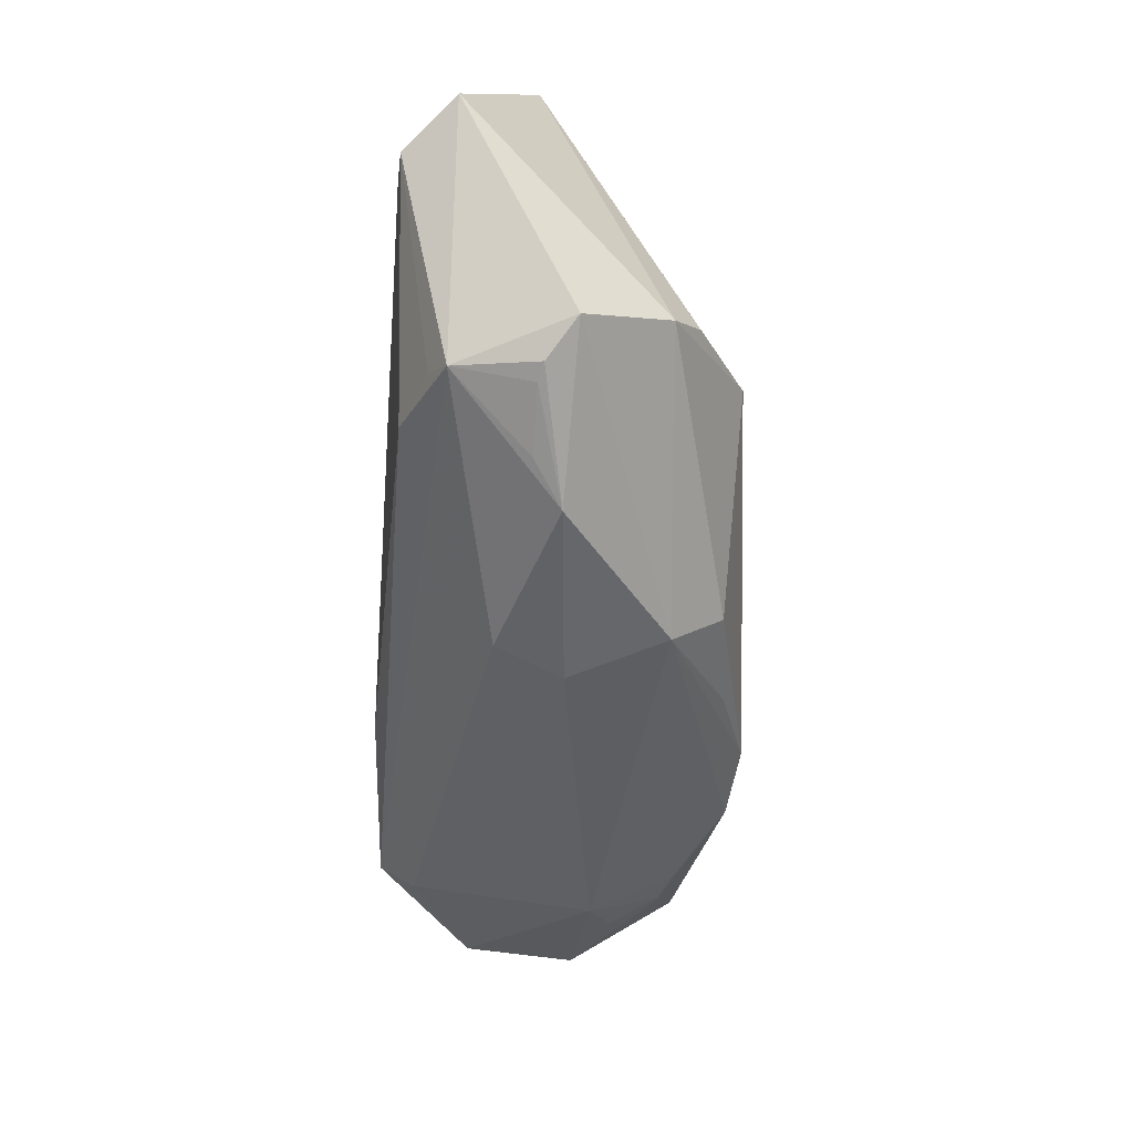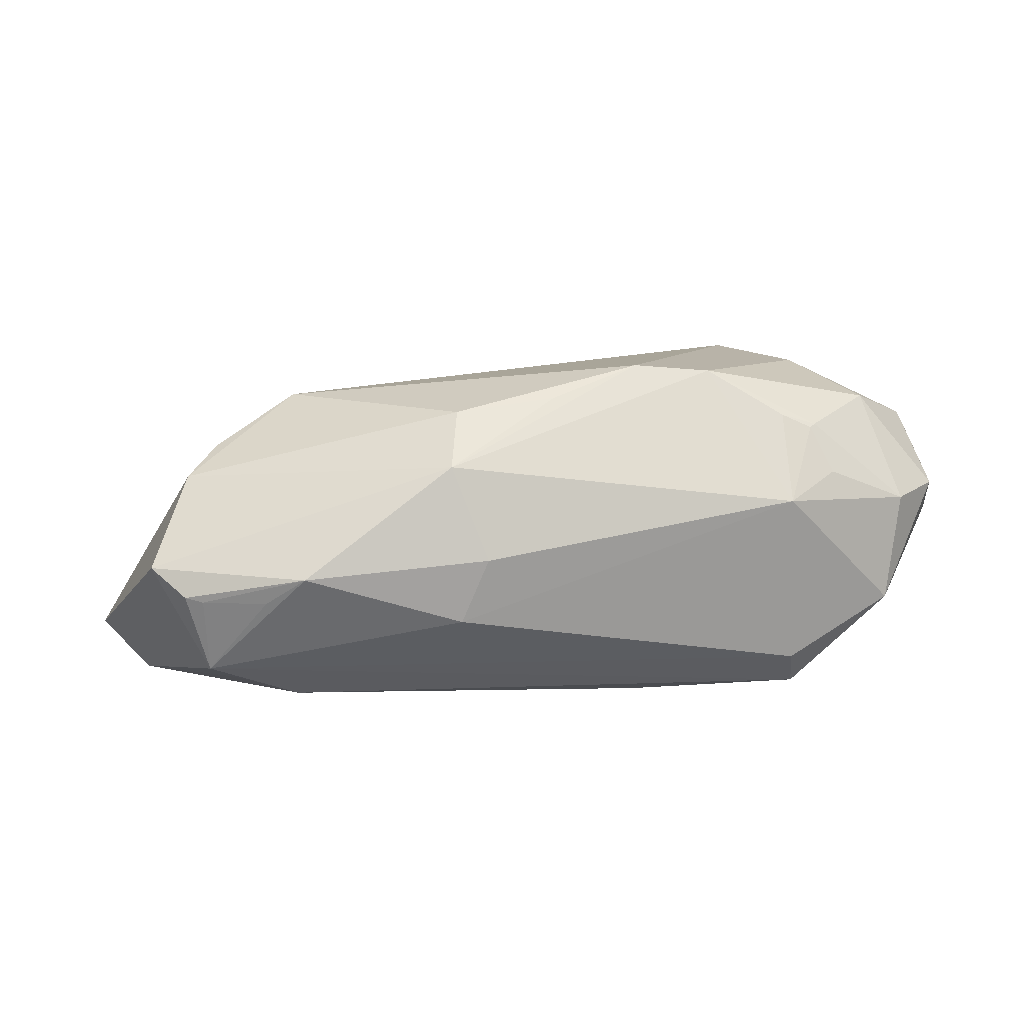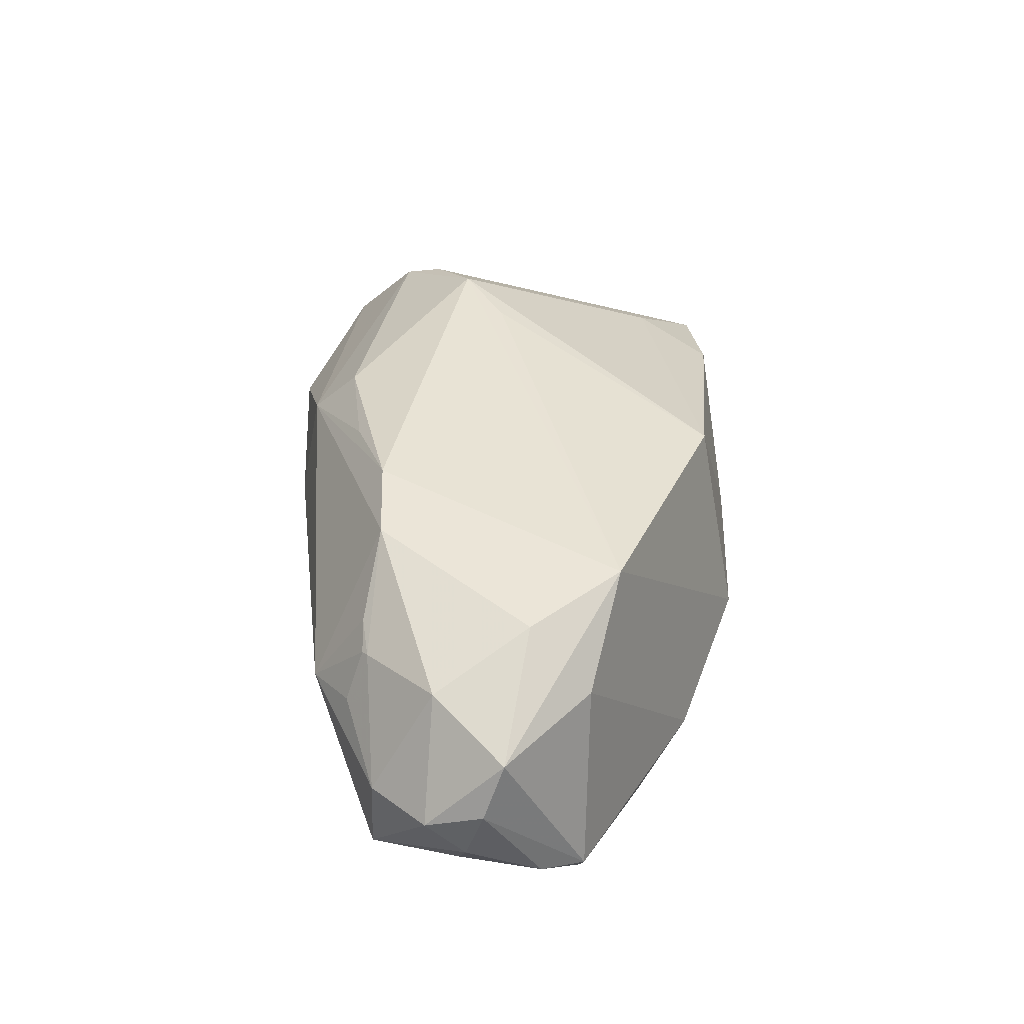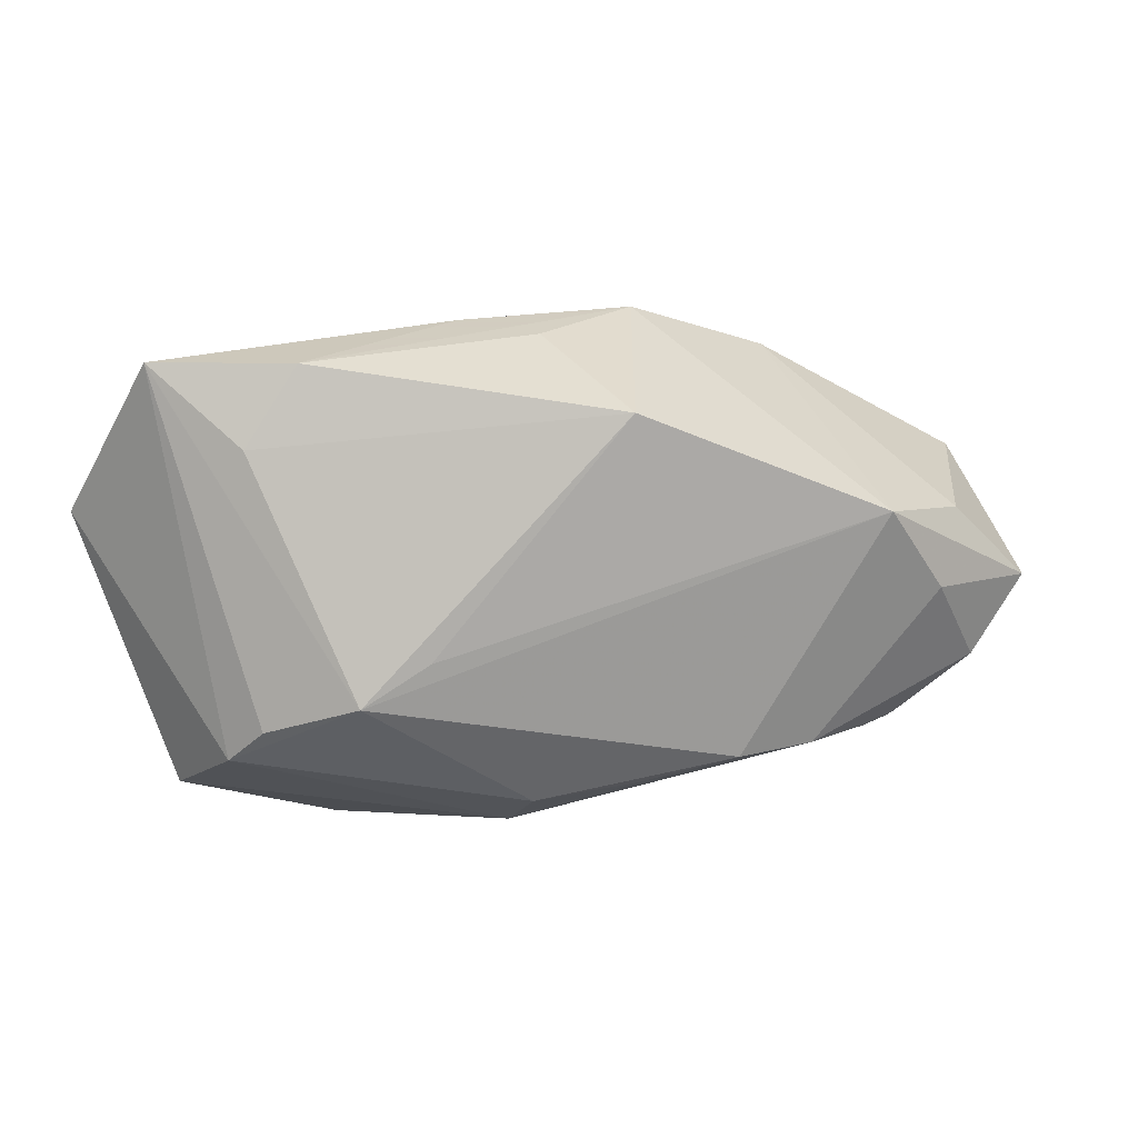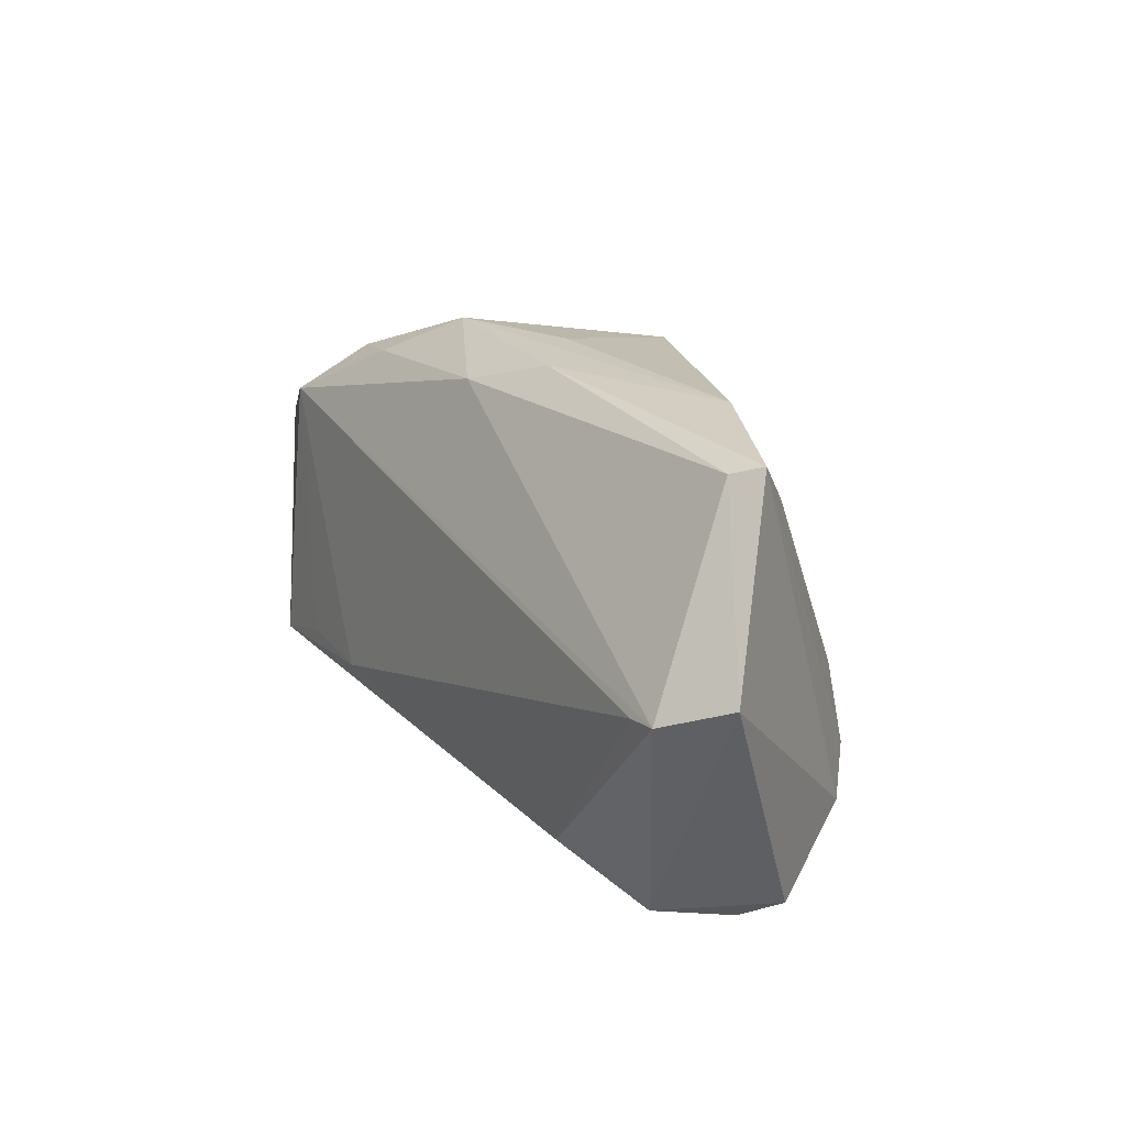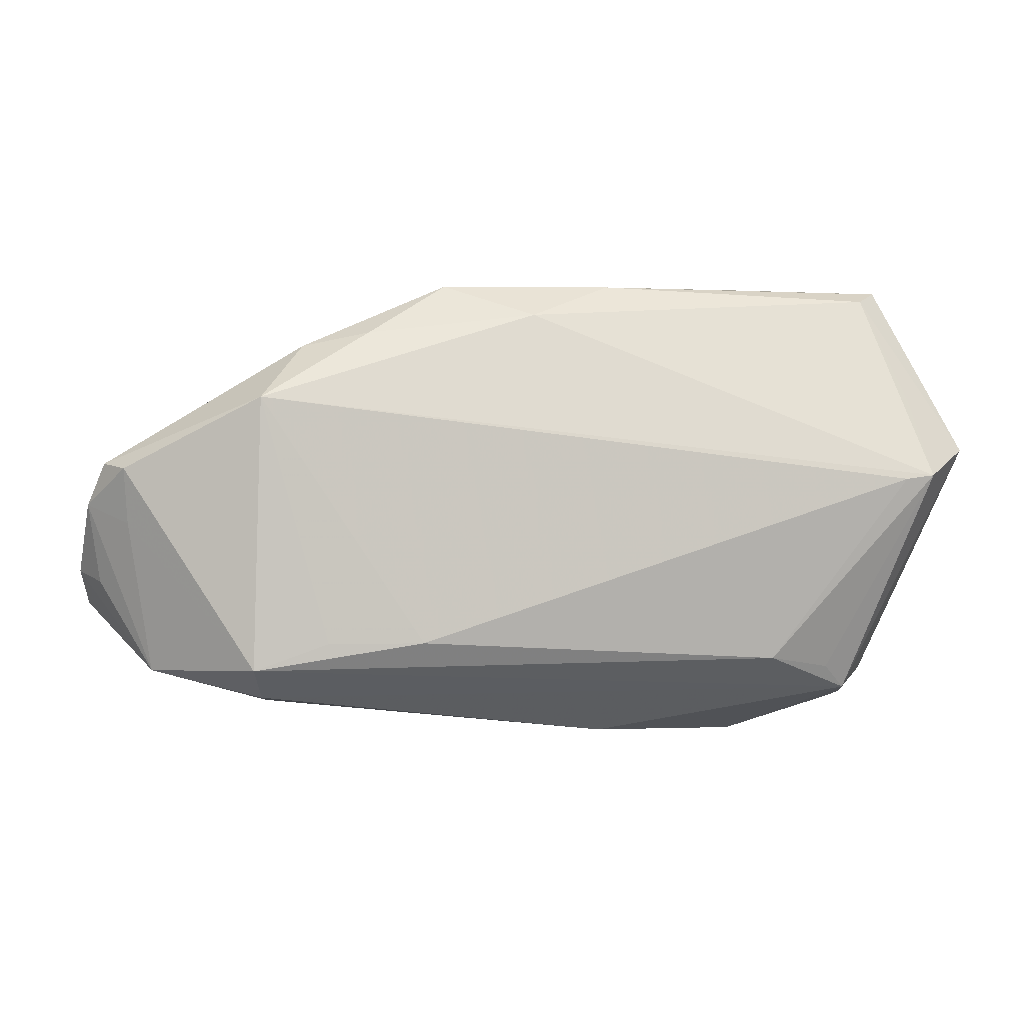
<metadata>
{"format":"obj","ext":"obj","renderer":"f3d","projection":"perspective","resolution":1024,"background":"white","views":[{"elev":-53.0,"azim":-94.1,"up":"+Y"},{"elev":10.2,"azim":-7.5,"up":"+Z"},{"elev":45.3,"azim":88.5,"up":"+Z"},{"elev":24.3,"azim":-17.8,"up":"+Y"},{"elev":23.2,"azim":-122.3,"up":"+Y"},{"elev":4.7,"azim":170.0,"up":"+Y"}]}
</metadata>
<code>
v 0.05356 0.001062 -0.009357
v -0.01179 0.03268 -0.007893
v -0.03422 0.03268 0.002426
v 0.01062 0.03268 -0.006568
v 0.002396 0.02806 0.01879
v 0.03761 -0.01748 -0.02043
v -0.03162 -0.03081 -0.001091
v 0.05074 -0.01889 -0.008255
v 0.06034 -0.006454 0.002256
v -0.05173 -0.0226 -0.0006053
v 0.03621 0.01803 -0.01767
v 0.05278 -0.01825 0.005924
v -0.05128 0.03198 -0.005472
v 0.03977 -0.0186 0.01664
v 0.05398 0.00847 -0.01031
v 0.02791 -0.01409 -0.02093
v 0.02481 -0.01682 0.02411
v -0.04118 -0.01958 -0.01669
v 0.03024 0.02458 -0.01026
v -0.04495 -0.02606 -0.004722
v -0.01204 -0.02769 0.01294
v 0.04667 0.009638 0.0165
v -0.0109 -0.02919 -0.007682
v -0.04728 -0.02549 -0.00415
v -0.04842 0.03083 -0.008399
v 0.0589 0.003177 -0.003952
v -0.0007721 0.02879 -0.01254
v 0.01459 -0.01679 0.02498
v 0.05752 -0.001504 0.01591
v 0.04168 0.002106 0.02355
v 0.002628 -0.02047 0.02106
v -0.003539 0.03252 3.838e-05
v 0.05659 0.008844 -0.00586
v 0.03639 -0.02175 -0.01588
v 0.02157 0.0264 -0.01236
v 0.03497 -0.01916 0.01807
v -0.04296 -0.009634 0.01389
v -0.007446 -0.03021 0.0007551
v 0.03899 -0.01926 0.01627
v 0.03368 0.0139 0.02479
v -0.05065 0.006635 -0.02183
v -0.03224 -0.004992 0.0203
v -0.04159 0.02316 0.00428
v -0.04435 -0.0229 -0.01456
v -0.03259 -0.01775 -0.01977
v 0.03479 -0.02616 0.007098
v -0.05303 0.01692 -0.01546
v 0.04891 -0.01014 0.0195
v 0.04172 -0.02154 0.01034
v -0.02351 -7.482e-05 0.02063
v 0.05939 -0.01149 0.006874
v -0.04686 -0.01456 0.01038
v 0.06024 -0.004168 0.009231
v 0.05751 -0.007397 -0.002727
v -0.01069 -0.02168 0.0195
v 0.01554 -0.01417 -0.02183
v -0.03668 -0.02833 -0.004647
v -0.06087 0.01006 -0.01524
v -0.05445 0.007066 -0.02166
f 11 15 6
f 44 10 58
f 44 45 6
f 6 45 56
f 4 40 19
f 12 8 51
f 46 8 12
f 6 15 1
f 1 8 6
f 15 26 1
f 1 26 8
f 45 44 18
f 16 11 6
f 6 56 16
f 16 56 11
f 33 26 15
f 15 11 33
f 11 19 33
f 53 26 33
f 17 14 48
f 48 12 51
f 48 14 12
f 51 8 9
f 9 53 51
f 9 26 53
f 10 44 24
f 24 7 10
f 23 7 44
f 35 27 4
f 11 27 35
f 4 19 35
f 35 19 11
f 59 25 27
f 59 27 11
f 45 18 59
f 59 44 58
f 59 18 44
f 22 19 40
f 22 33 19
f 36 17 46
f 36 14 17
f 46 12 49
f 12 14 49
f 8 26 54
f 54 9 8
f 26 9 54
f 20 24 44
f 7 24 20
f 38 23 46
f 7 23 38
f 46 23 34
f 6 8 34
f 34 8 46
f 34 44 6
f 34 23 44
f 58 25 47
f 47 59 58
f 25 59 47
f 11 56 41
f 41 59 11
f 41 56 45
f 45 59 41
f 51 53 29
f 29 48 51
f 53 33 29
f 33 22 29
f 29 22 40
f 39 36 46
f 14 36 39
f 46 49 39
f 39 49 14
f 43 3 13
f 13 25 58
f 13 42 43
f 4 3 32
f 44 7 57
f 57 20 44
f 7 20 57
f 28 17 40
f 40 42 28
f 5 3 43
f 43 42 5
f 5 40 4
f 5 32 3
f 4 32 5
f 30 29 40
f 48 29 30
f 40 17 30
f 17 48 30
f 2 3 4
f 2 13 3
f 25 13 2
f 4 27 2
f 27 25 2
f 42 13 37
f 31 28 55
f 55 28 42
f 50 42 40
f 40 5 50
f 50 5 42
f 42 37 52
f 52 55 42
f 58 10 52
f 52 13 58
f 52 37 13
f 21 52 10
f 55 52 21
f 10 7 21
f 7 38 21
f 21 38 46
f 31 55 21
f 46 17 21
f 17 28 21
f 21 28 31

</code>
